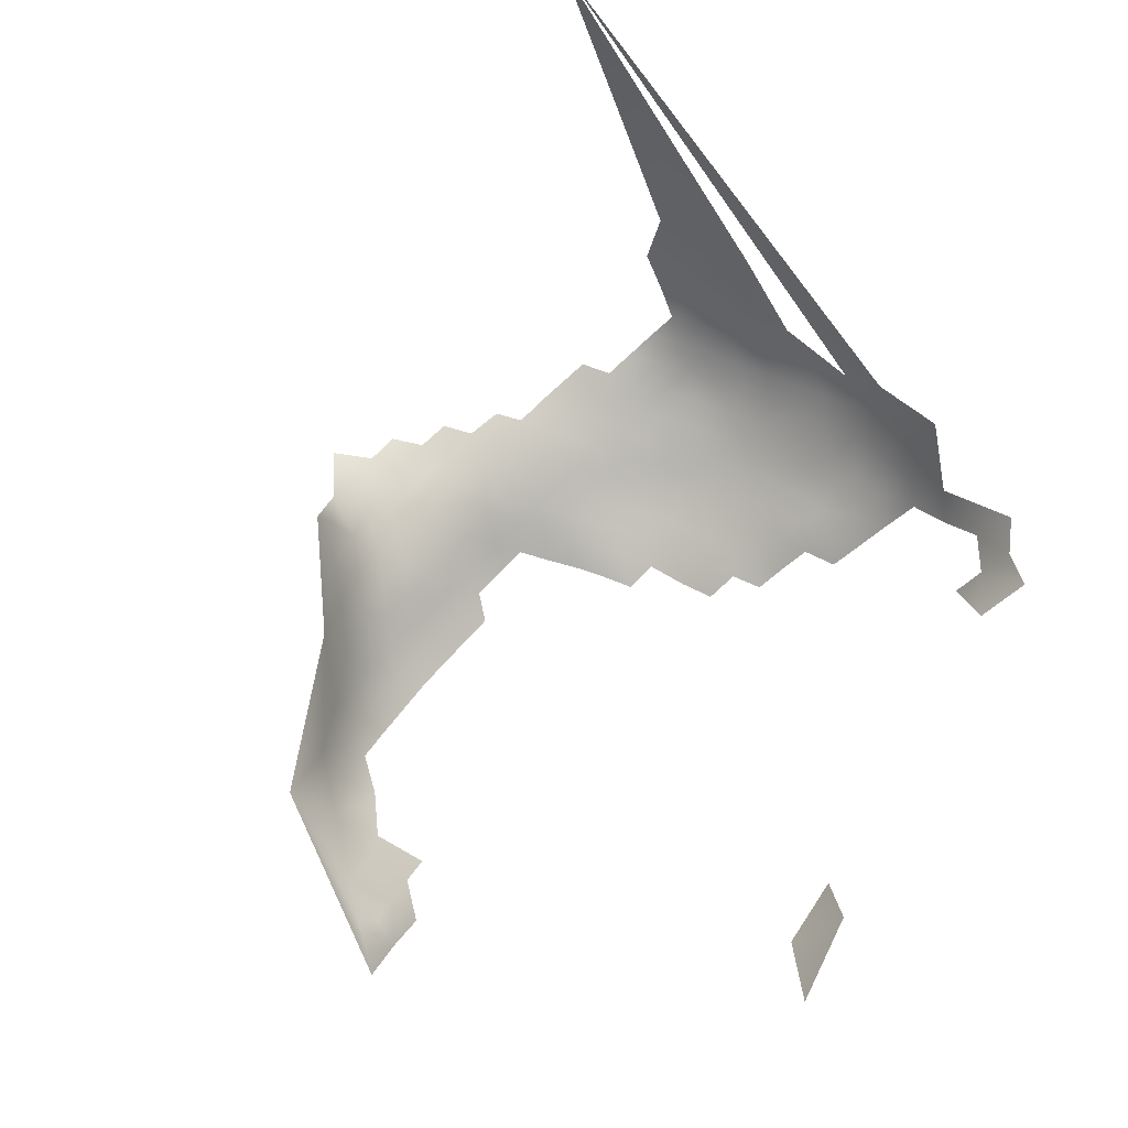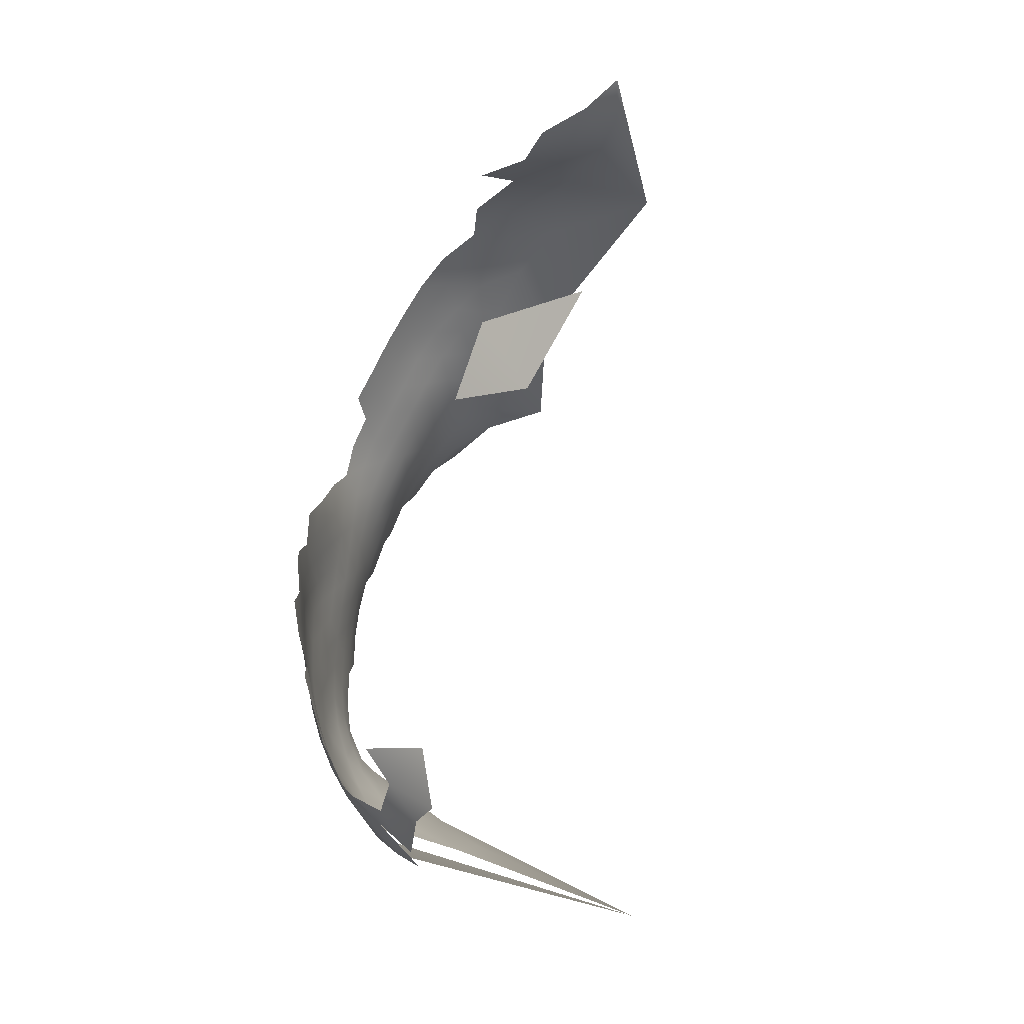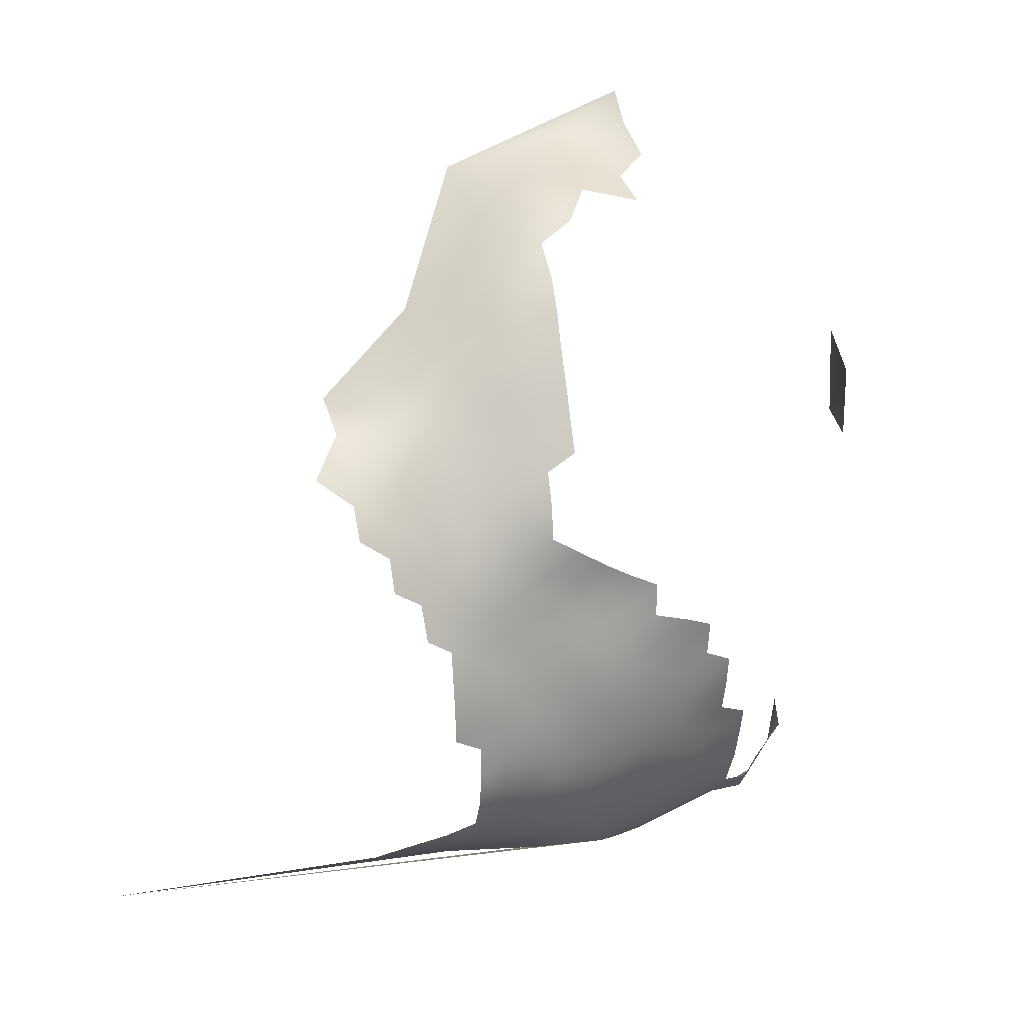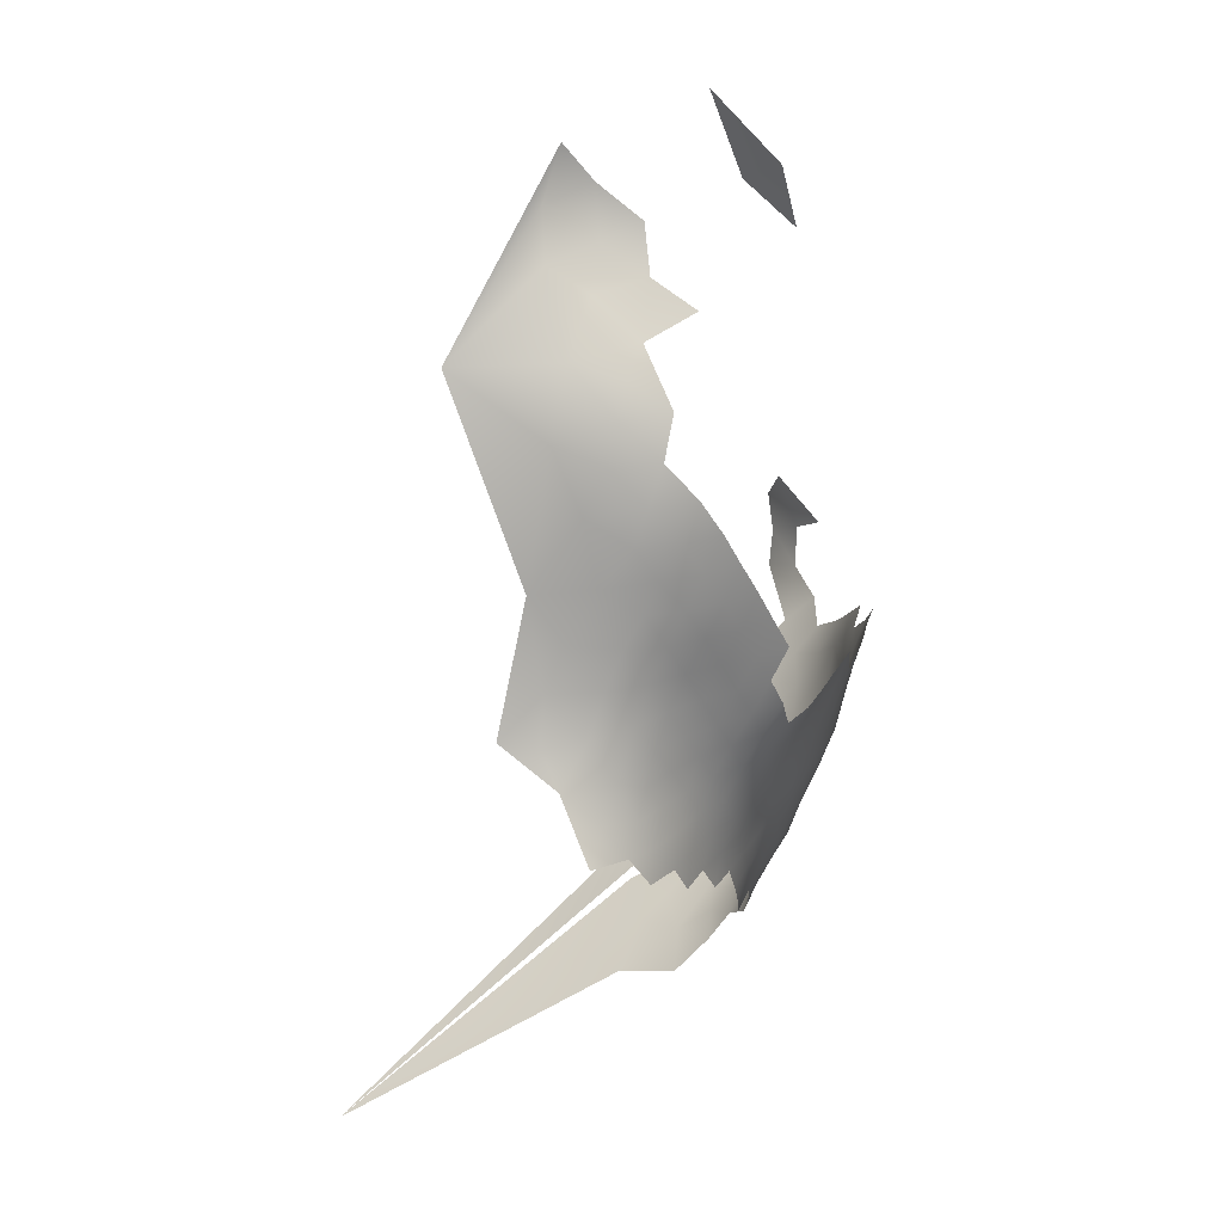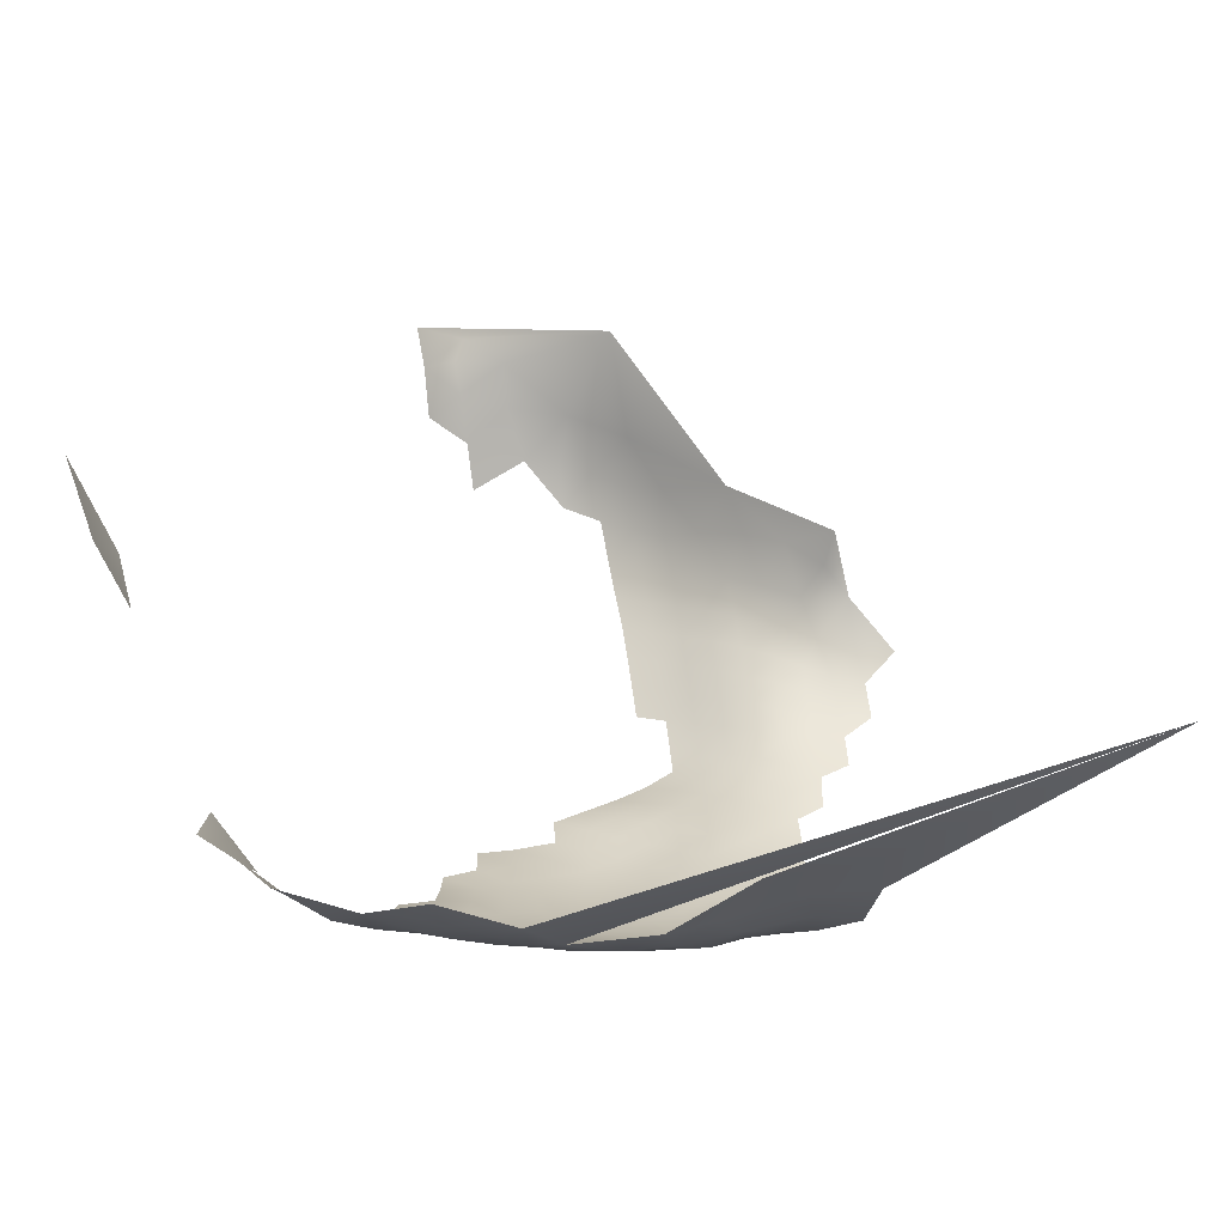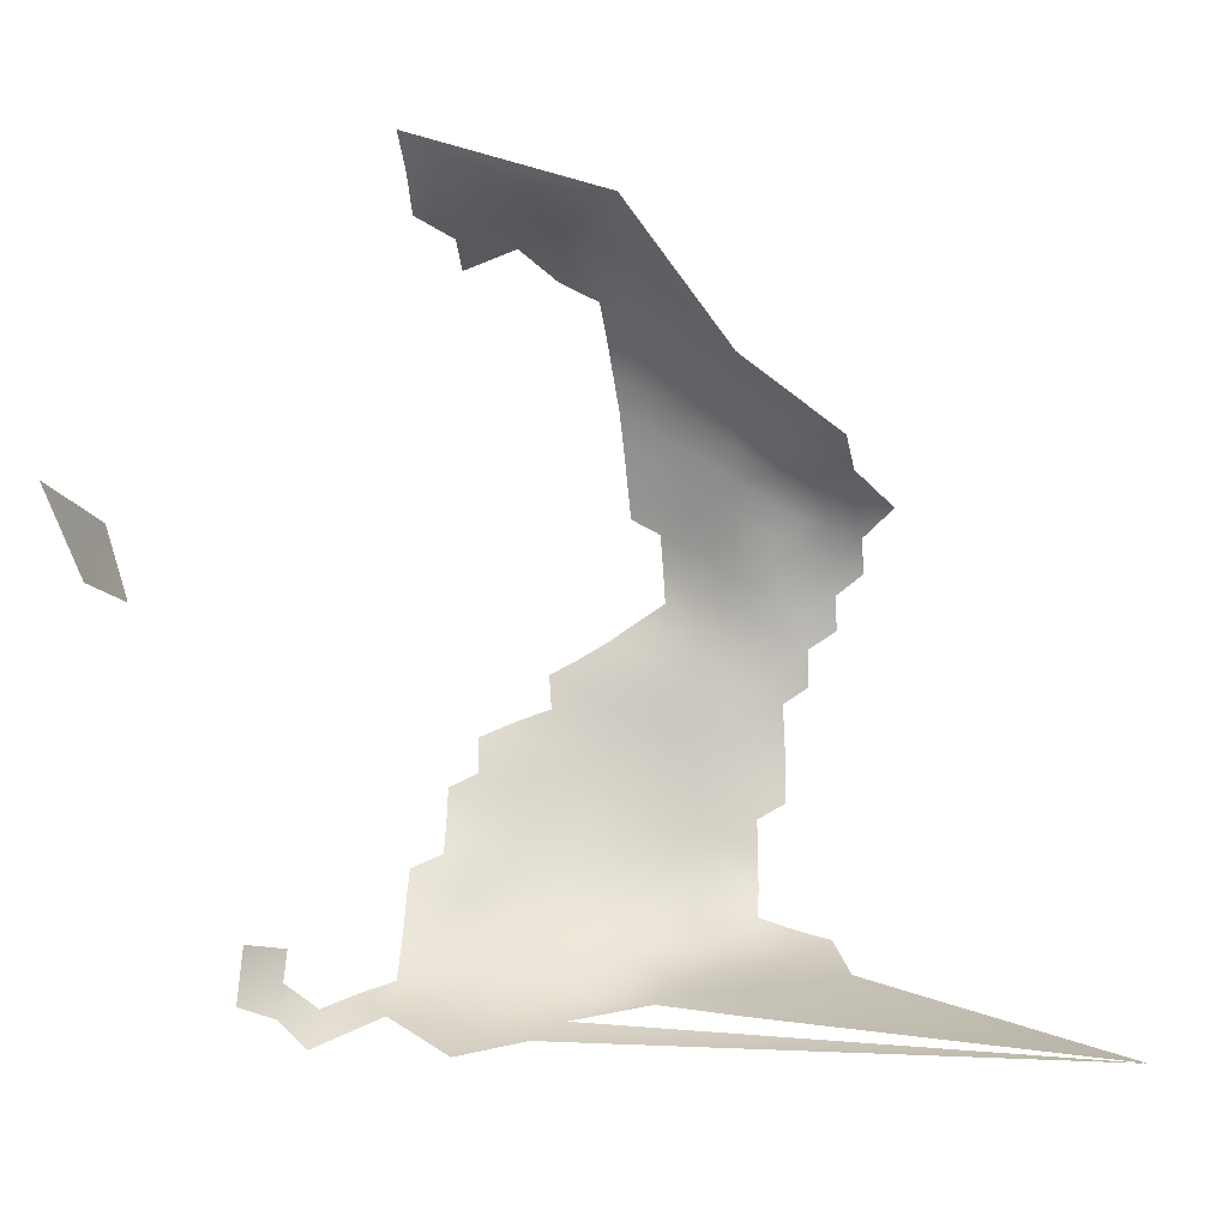
<metadata>
{"format":"obj","ext":"obj","renderer":"f3d","projection":"perspective","resolution":1024,"background":"white","views":[{"elev":-76.7,"azim":-48.1,"up":"+Z"},{"elev":-12.7,"azim":110.9,"up":"+Y"},{"elev":24.5,"azim":-14.1,"up":"+Y"},{"elev":66.7,"azim":-51.8,"up":"+Y"},{"elev":-65.6,"azim":-165.8,"up":"+Y"},{"elev":-14.2,"azim":-168.0,"up":"+Y"}]}
</metadata>
<code>
v -403.6 449.2 -38.37
v -403.6 453.2 -40.25
v -407.3 451.2 -39.22
v -407.2 447.2 -37.38
v -403.6 445.1 -36.9
v -399.9 451.4 -38.83
v -399.9 455.4 -40.55
v -396.2 449.4 -37.84
v -396.2 453.8 -38.8
v -399.9 447.1 -37.63
v -399.9 442.9 -36.69
v -396.3 445 -37.18
v -392.6 447.4 -37.43
v -392.5 451.7 -37.77
v -392.6 443 -37.22
v -388.9 445.1 -37.68
v -388.9 449.6 -37.52
v -392.5 456.1 -38.84
v -392.5 460.1 -40.79
v -396.2 457.7 -40.52
v -396.3 440.8 -36.62
v -388.8 462.2 -41.2
v -388.8 466.2 -43.53
v -392.6 463.9 -42.87
v -389 440.9 -37.25
v -392.6 438.8 -36.55
v -389 436.7 -36.51
v -385.4 438.6 -37.41
v -385.3 442.8 -37.97
v -410.8 449.4 -37.41
v -410.7 445.3 -35.86
v -407.1 443 -35.85
v -396.3 436.7 -36.1
v -392.6 434.6 -36.01
v -396.2 432.5 -35.53
v -392.6 430.4 -35.56
v -389 432.4 -35.96
v -396.3 461.5 -42.7
v -403.5 440.8 -35.81
v -399.9 438.6 -36.15
v -403.5 436.6 -34.94
v -399.9 434.5 -35.35
v -392.6 426.1 -35.27
v -389 428.2 -35.88
v -396.2 428.3 -35.03
v -400.1 459 -42.49
v -396.4 465.5 -45.01
v -396.4 469.6 -47.33
v -400.1 466.9 -47.2
v -400.1 462.9 -44.8
v -392.6 468.1 -45.34
v -400.2 470.9 -49.71
v -403.9 468.3 -49.21
v -403.9 464.3 -46.56
v -385.4 434.4 -36.77
v -385.4 430.2 -36.37
v -381.7 432.1 -37.31
v -381.8 436.4 -37.65
v -407.3 455.1 -41.14
v -403.7 457 -42.18
v -403.8 460.5 -44.07
v -399.8 430.4 -34.66
v -399.8 426.1 -34.38
v -396.2 424 -34.64
v -381.7 440.5 -38.22
v -392.6 472.1 -47.72
v -392.7 475.9 -50.55
v -396.5 473.5 -50.08
v -388.8 470.5 -45.94
v -388.8 474.4 -48.49
v -392.7 479.4 -53.62
v -388.6 478.2 -51.27
v -396.8 477 -53.6
v -407.4 458.8 -43.25
v -403.8 472.1 -52.99
v -400 474.4 -53.11
v -388.5 481.9 -54.62
v -388.6 485.1 -59.49
v -392.9 482.6 -58.19
v -396.6 480 -57.32
v -373 487.7 -66.95
v -373.7 489.4 -72.98
v -380.4 489.3 -68.75
v -369 434.4 -41.64
v -384 487.2 -61.76
v -365.5 423.5 -43.71
v -365.5 427.9 -43.01
v -369.2 425.4 -42.12
v -369.2 421 -42.78
v -365.6 419.1 -45.02
v -369.2 416.7 -43.84
v -365.5 414.9 -46.11
v -361.7 417.1 -46.59
v -361.7 412.8 -47.93
v -403.5 432.4 -34.21
v -408 469.2 -52.27
v -408 465.6 -48.01
v -381.3 427.8 -37.22
v -385.1 425.7 -36.44
v -369.2 429.8 -41.95
v -372.9 436.4 -40
v -403.4 424 -33.64
v -403.4 428.2 -33.78
v -407 430.3 -32.89
v -407 426.1 -32.73
v -407.1 434.5 -33.49
v -403.4 419.7 -33.47
v -399.8 421.8 -34.16
v -401.4 476.8 -58.14
v -407.1 438.5 -34.55
v -410.3 440.6 -34.26
v -396.2 419.5 -34.73
v -399.9 417.5 -34.47
v -403.6 415.4 -33.87
v -400 413 -35.71
v -396.2 415 -35.4
v -414.4 451.7 -37.24
v -410.9 453.3 -39.31
v -414.3 447.6 -35.42
v -392.6 421.7 -35.19
v -377.8 438.4 -38.68
v -377.7 434 -38.61
v -397.8 481.9 -63.25
v -392.8 485.4 -63.52
v -372.8 423 -41
v -372.8 427.4 -40.63
v -372.9 431.8 -40.38
v -376.8 429.6 -39
v -376.4 425.2 -39.3
v -380.1 423 -38.03
v -376.3 420.7 -39.81
v -379.8 418.4 -38.65
v -383.8 420.8 -37.1
v -372.7 418.6 -41.6
v -376.1 416.3 -40.6
v -414.5 455.6 -39.62
v -418.2 454.3 -37.76
v -418.3 458 -40.75
v -418.1 461.2 -44.55
v -422.8 461.3 -42.61
v -414.5 459.1 -42.42
v -413.5 462.7 -46.13
v -418.7 464.3 -50.04
v -381.5 444.8 -38.62
v -385.3 447.1 -38.01
v -377.6 442.7 -39.12
v -411 457 -41.79
v -365.8 410.3 -47.16
v -361.7 408.1 -49.44
v -403.7 411.3 -35.7
v -400 408.5 -37.74
v -404 407.2 -38.5
v -400.3 404.2 -41.19
v -396.2 406.5 -38.7
v -396.1 410.5 -36.89
v -407.7 409.7 -36.01
v -407.7 405 -40.67
v -404.1 401.4 -45.25
v -392.2 408.2 -38.43
v -392.3 412.4 -36.54
v -392.4 416.8 -35.46
v -388.2 410.3 -38.32
v -388.2 414.4 -36.92
v -392.9 403.8 -41.4
v -398 401.2 -44.96
v -392.5 399.6 -45.62
v -388.2 402.2 -42.99
v -388.1 406 -40.53
v -412.7 466 -50.89
v -412.3 469.1 -57.31
v -407.3 472.6 -58.19
v -407.9 462.1 -45.3
v -411.3 460.1 -43.86
v -361.9 402.5 -52.2
v -365.9 404.7 -49.36
v -370 405.8 -46.78
v -370.1 401.3 -49.59
v -366.1 399.9 -52.74
v -362.1 397.7 -57.09
v -358 400.6 -55.46
v -374.1 406.9 -44.78
v -374.6 411.4 -42.56
v -378.2 408.9 -42.31
v -378 404.3 -44.69
v -374.1 402.5 -47.12
v -378.2 399.7 -47.91
v -374.4 397.9 -50.99
v -370.5 409.8 -44.8
v -388.8 487.8 -65.33
v -387.6 490.2 -73.23
v -394.9 486.2 -69.78
v -381.7 406.5 -42.03
v -381.8 402 -44.72
v -388.9 423.7 -35.86
v -388.6 419.1 -36.31
v -418.9 466.2 -58.6
v -383.6 416.3 -37.78
v -383.4 411.5 -39.25
v -379.4 414 -39.76
v -350.7 405.6 -60.54
v -366.9 396.2 -56.64
v -370.5 396.8 -53.89
v -372.3 414.2 -42.68
v -416.6 466.1 -54.32
v -406.4 475.8 -64.13
v -385 489.3 -67.35
v -384.9 408.1 -40.24
v -382.2 397.6 -48.15
v -385.9 400 -45.04
v -368.6 413.3 -44.76
v -374.5 394.6 -54.64
v -370.8 392.5 -59.29
v -416.3 402.9 -43.45
v -413.1 408 -37.06
v -355 398.3 -60.74
v -379.9 490.9 -76.08
v -378.7 394.9 -52.76
v -384.9 403.9 -42.71
v -334.2 453.4 -82.44
v -331.6 454.9 -95.9
v -374.5 491.2 -79.32
v -380.8 492.4 -81.68
v -374.6 493.1 -83.34
v -376.3 494.7 -85.61
v -370.3 494.2 -83.14
v -370.4 497.7 -87.66
v -369.5 491.2 -77.13
v -396 489.4 -83.61
v -335.8 444.7 -78.34
v -334.2 444.7 -88.07
v -351.3 401.2 -63.5
v -351.7 396.5 -66.96
v -348.1 397.7 -70.57
v -355 393.1 -64.92
v -416.5 398.9 -49.27
v -408.8 401.2 -45.79
v -404.4 397.4 -51.03
v -348.2 405.1 -69.19
v -451.3 390 -62.13
f 173 141 147
f 58 65 28
f 65 58 121
f 28 55 58
f 57 58 55
f 21 40 33
f 33 35 34
f 65 29 28
f 36 45 43
f 33 26 21
f 62 63 45
f 25 28 29
f 55 27 37
f 55 28 27
f 102 63 103
f 44 36 43
f 145 29 144
f 95 42 41
f 25 26 27
f 25 27 28
f 65 144 29
f 65 146 144
f 56 55 37
f 56 57 55
f 34 35 36
f 105 102 103
f 105 103 104
f 12 11 21
f 74 60 61
f 62 35 42
f 107 108 102
f 34 27 26
f 34 26 33
f 45 64 43
f 45 63 64
f 34 37 27
f 34 36 37
f 99 56 44
f 99 98 56
f 95 62 42
f 14 13 17
f 14 8 13
f 113 107 114
f 2 59 3
f 40 21 11
f 40 11 39
f 13 15 16
f 98 57 56
f 103 63 62
f 103 62 95
f 41 42 40
f 41 40 39
f 46 61 60
f 31 4 30
f 63 108 64
f 63 102 108
f 15 26 25
f 146 65 121
f 4 31 32
f 35 45 36
f 35 62 45
f 44 56 37
f 44 37 36
f 128 126 127
f 104 95 106
f 104 103 95
f 5 4 32
f 17 13 16
f 25 16 15
f 5 10 1
f 5 1 4
f 10 11 12
f 58 122 121
f 58 57 122
f 5 11 10
f 44 194 99
f 44 43 194
f 199 132 197
f 16 29 145
f 16 25 29
f 128 129 126
f 120 194 43
f 120 43 64
f 42 35 33
f 42 33 40
f 89 88 125
f 9 8 14
f 197 132 133
f 24 19 22
f 118 3 59
f 13 12 15
f 60 59 2
f 132 130 133
f 132 131 130
f 2 3 1
f 113 112 108
f 113 108 107
f 88 87 100
f 88 86 87
f 194 120 195
f 125 88 126
f 125 126 129
f 112 64 108
f 112 120 64
f 6 8 9
f 6 10 8
f 6 1 10
f 20 9 18
f 119 31 30
f 119 30 117
f 74 59 60
f 74 147 59
f 19 20 18
f 7 46 60
f 7 60 2
f 3 4 1
f 117 30 118
f 89 86 88
f 3 118 30
f 3 30 4
f 129 131 125
f 129 130 131
f 116 112 113
f 91 134 203
f 100 126 88
f 100 127 126
f 23 24 22
f 15 12 21
f 15 21 26
f 17 16 145
f 110 41 39
f 61 172 74
f 132 199 135
f 132 135 131
f 41 110 106
f 41 106 95
f 6 2 1
f 6 7 2
f 7 9 20
f 7 6 9
f 134 131 135
f 173 147 74
f 173 74 172
f 38 20 19
f 38 19 24
f 167 218 168
f 46 7 20
f 5 32 39
f 5 39 11
f 52 53 49
f 92 148 94
f 51 69 66
f 48 51 66
f 203 134 135
f 8 12 13
f 8 10 12
f 136 147 141
f 198 199 197
f 134 125 131
f 134 89 125
f 48 47 51
f 18 9 14
f 188 181 176
f 147 118 59
f 147 136 118
f 47 50 38
f 69 70 66
f 48 52 49
f 48 49 47
f 161 160 163
f 138 136 141
f 54 97 172
f 115 116 113
f 136 117 118
f 38 46 20
f 117 136 137
f 159 155 154
f 159 160 155
f 49 54 50
f 49 50 47
f 138 137 136
f 46 50 61
f 46 38 50
f 149 94 148
f 92 93 90
f 92 94 93
f 53 54 49
f 154 155 151
f 89 134 91
f 47 38 24
f 210 91 203
f 67 68 66
f 67 66 70
f 160 162 163
f 160 159 162
f 151 155 115
f 67 72 71
f 67 70 72
f 53 97 54
f 68 52 48
f 68 48 66
f 182 181 188
f 185 181 184
f 183 181 182
f 54 61 50
f 54 172 61
f 183 184 181
f 84 101 127
f 84 127 100
f 91 210 92
f 91 92 90
f 75 96 53
f 210 148 92
f 75 53 52
f 160 161 116
f 110 32 111
f 110 39 32
f 77 71 72
f 89 90 86
f 89 91 90
f 115 114 150
f 115 113 114
f 163 195 161
f 155 160 116
f 155 116 115
f 112 116 161
f 168 207 162
f 24 23 51
f 24 51 47
f 150 151 115
f 23 69 51
f 192 218 193
f 177 175 176
f 164 159 154
f 164 167 168
f 198 162 207
f 192 184 183
f 192 193 184
f 73 67 71
f 73 68 67
f 176 181 185
f 176 185 177
f 161 195 120
f 161 120 112
f 178 174 175
f 178 175 177
f 96 97 53
f 76 68 73
f 209 218 167
f 209 193 218
f 142 141 173
f 168 159 164
f 168 162 159
f 139 140 138
f 224 225 226
f 224 223 225
f 76 75 52
f 76 52 68
f 111 32 31
f 79 71 77
f 218 192 207
f 218 207 168
f 188 148 210
f 186 185 184
f 186 184 193
f 211 187 217
f 139 141 142
f 139 138 141
f 152 151 150
f 211 202 187
f 169 97 96
f 80 71 79
f 80 73 71
f 208 186 193
f 208 193 209
f 192 198 207
f 78 79 77
f 153 151 152
f 153 154 151
f 182 203 135
f 189 78 85
f 188 210 203
f 188 203 182
f 124 78 189
f 166 167 164
f 198 197 163
f 198 163 162
f 187 185 186
f 187 177 185
f 127 122 128
f 142 173 172
f 156 152 150
f 143 139 142
f 202 177 187
f 202 178 177
f 128 122 57
f 128 57 98
f 166 209 167
f 101 122 127
f 101 121 122
f 143 169 204
f 143 142 169
f 175 149 148
f 214 213 157
f 124 79 78
f 109 73 80
f 109 76 73
f 165 166 164
f 130 99 133
f 130 98 99
f 129 128 98
f 129 98 130
f 215 232 231
f 215 234 232
f 217 187 186
f 217 186 208
f 174 149 175
f 133 194 195
f 133 99 194
f 204 170 196
f 176 148 188
f 176 175 148
f 197 133 195
f 197 195 163
f 206 189 85
f 82 227 221
f 179 180 174
f 179 174 178
f 221 225 223
f 201 179 178
f 201 178 202
f 212 201 202
f 212 202 211
f 183 198 192
f 183 199 198
f 157 152 156
f 157 156 214
f 182 199 183
f 182 135 199
f 157 213 236
f 213 235 236
f 142 97 169
f 142 172 97
f 158 165 153
f 221 223 222
f 221 222 216
f 237 158 236
f 158 157 236
f 222 223 224
f 82 83 81
f 227 225 221
f 153 152 157
f 153 157 158
f 153 165 164
f 153 164 154
f 170 204 169
f 170 169 96
f 191 124 189
f 171 170 96
f 171 96 75
f 171 109 205
f 109 75 76
f 109 171 75
f 191 123 124
f 190 189 206
f 190 191 189
f 179 215 180
f 123 109 80
f 82 221 216
f 82 216 83
f 123 79 124
f 123 80 79
f 196 143 204
f 238 200 231
f 231 232 233
f 231 233 238
f 83 206 85
f 143 140 139
f 190 206 83
f 190 83 216
f 237 236 235
f 237 165 158
f 230 220 219
f 179 201 212
f 212 211 217
f 229 230 219
f 205 109 123
f 166 208 209
f 205 170 171
f 234 215 179
f 228 191 190
f 237 166 165
f 190 216 222
f 228 190 222
f 205 196 170
f 205 123 191
f 228 222 224
f 228 205 191
f 228 224 226
f 239 235 213
f 239 237 235
f 239 217 208

</code>
